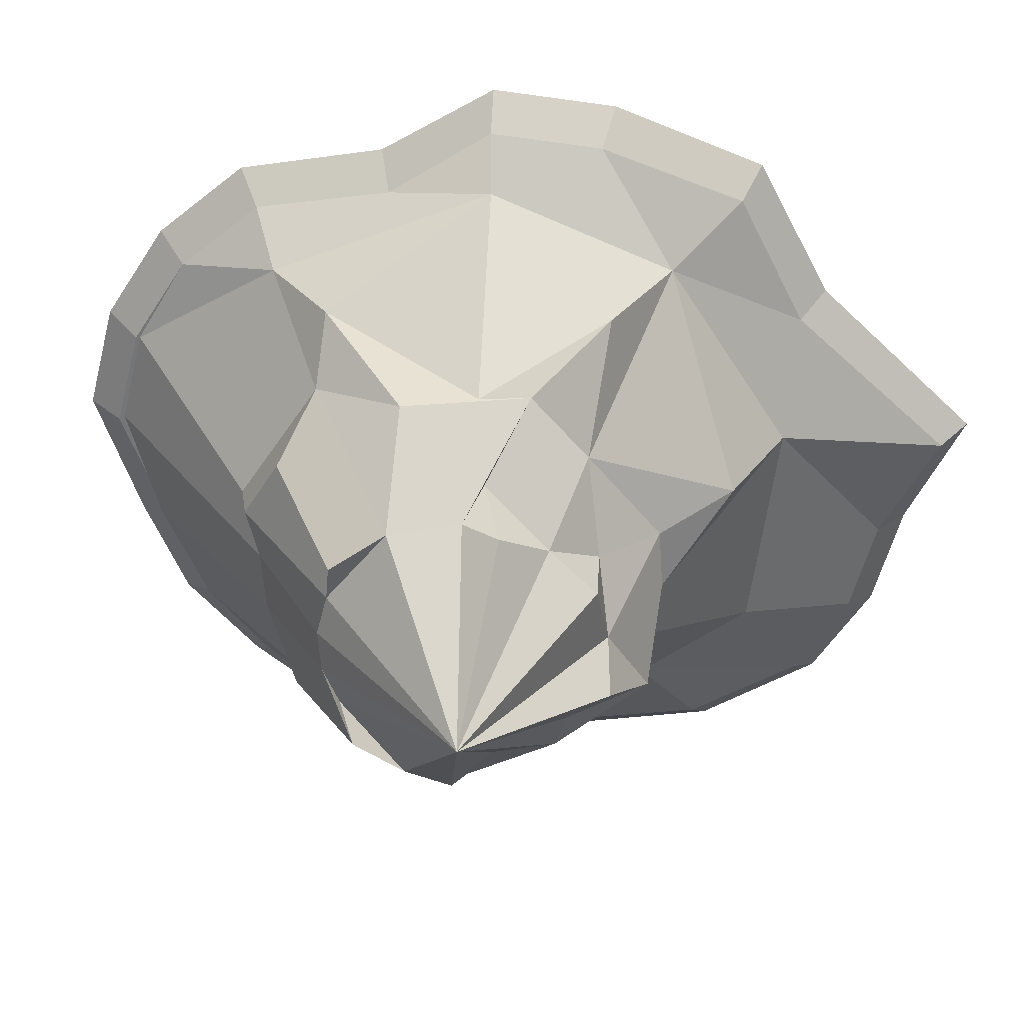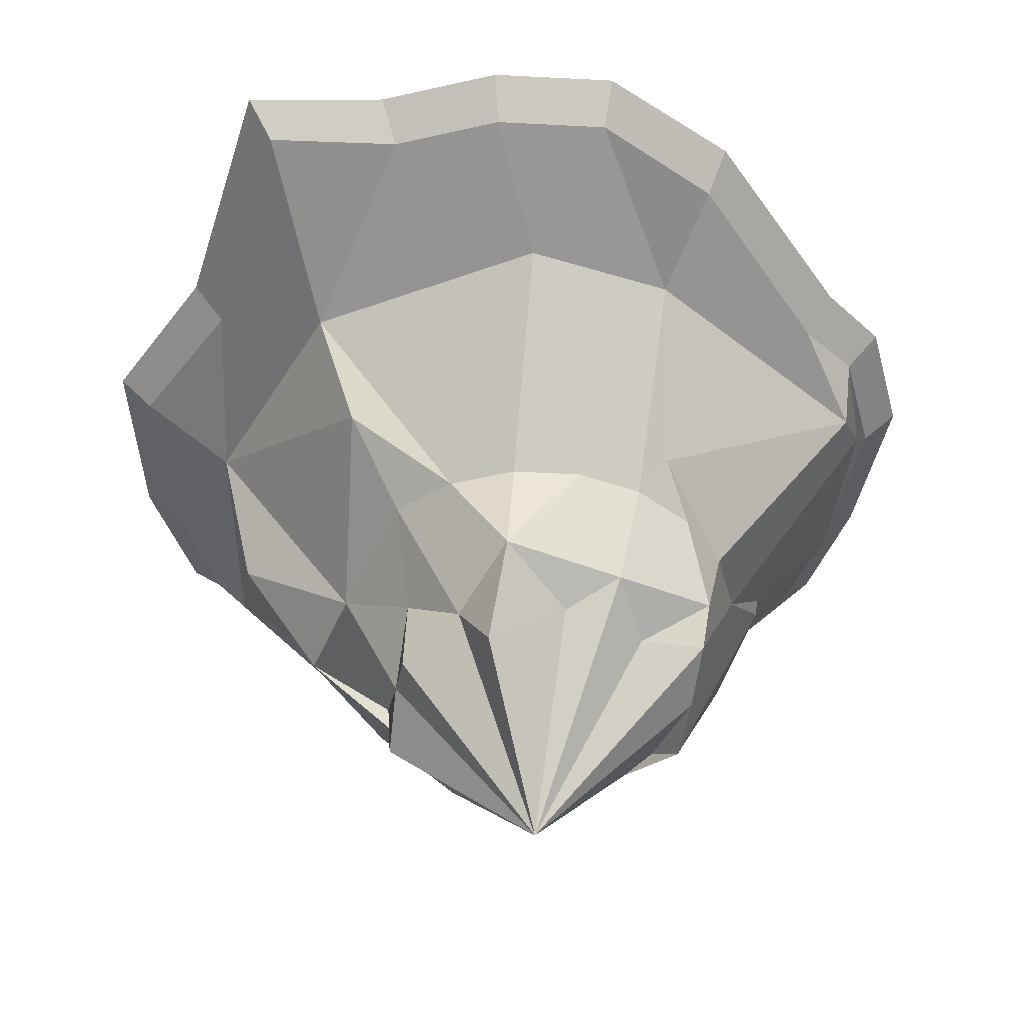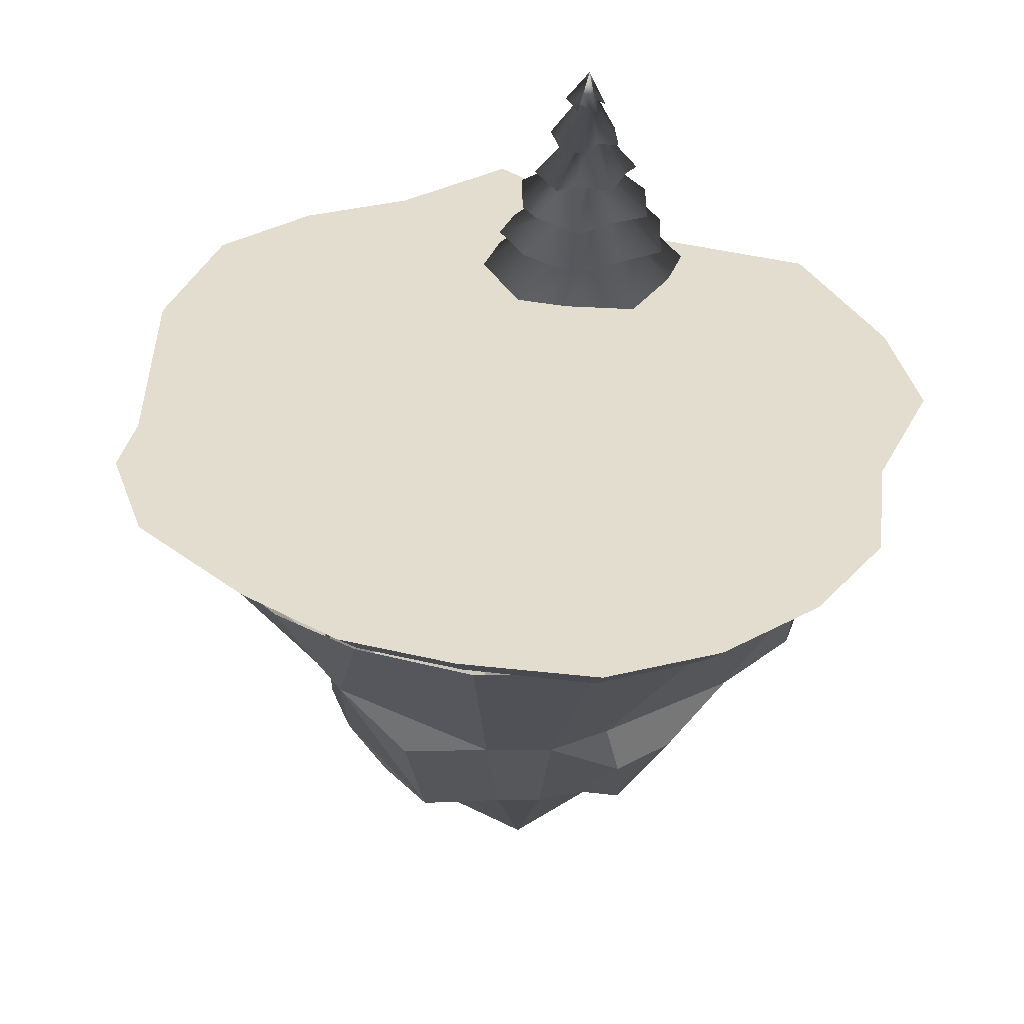
<metadata>
{"format":"obj","ext":"obj","renderer":"f3d","projection":"perspective","resolution":1024,"background":"white","views":[{"elev":-56.0,"azim":-113.2,"up":"+Y"},{"elev":-47.0,"azim":5.6,"up":"+Y"},{"elev":35.6,"azim":153.0,"up":"+Y"}]}
</metadata>
<code>
o Island_Cylinder.003
v -1.376 2.661 -2.225
v 0 0.2001 -1
v -1.923 2.551 -1.397
v 0.309 0.2001 -0.9511
v -2.623 2.601 -0.8917
v 0.5878 0.2001 -0.809
v -2.827 2.605 -0.1057
v 0.809 0.2001 -0.5878
v -2.83 2.635 1.015
v -2.13 2.585 1.834
v 1.123 0.07037 0.03988
v -1.528 2.641 3.354
v -0.6575 2.607 3.254
v 0.809 0.2001 0.5878
v 0.07697 2.607 3.371
v 0.8114 2.607 3.254
v 0.309 0.2001 0.9511
v 0 -1 -0
v -0.2141 -0.1161 1.05
v 1.505 2.545 2.658
v 2.166 2.491 1.362
v 2.473 2.553 0.958
v -0.8585 0.06445 0.6678
v 2.526 2.586 0.1881
v -0.9613 0.2133 0.2633
v -1.052 -0.007858 -0.1505
v 1.938 2.546 -1.397
v 1.355 2.541 -1.997
v -0.9231 0.2218 -0.369
v 0.02438 2.691 -2.65
v 0.7337 2.695 -2.533
v 0.309 0.2001 -0.9511
v 0 0.2001 -1
v 0.5878 0.2001 -0.809
v 0.9968 0.01541 -0.4044
v 1.237 0.2308 0.4498
v 1.3 0.5013 0.592
v 0.7002 0.393 1.038
v -0.04916 0.4174 1.436
v -0.4363 0.2373 0.9445
v -0.8298 0.5695 0.7087
v -1.095 0.5173 -0.2779
v -0.6774 0.1579 -0.825
v -0.2798 0.1183 -1.091
v 0.4535 1.088 -1.396
v 0.0418 0.9409 -1.648
v 0.8626 1.088 -1.187
v 1.316 0.9351 -0.7741
v 1.468 1.088 0
v 1.396 1.088 0.4535
v 1.187 1.088 0.8626
v 0.8626 1.088 1.187
v 0.4535 1.088 1.396
v 0 1.088 1.468
v -0.4535 1.088 1.396
v -0.8626 1.088 1.187
v -1.65 0.9081 -0.1644
v -1.246 0.8812 -0.9771
v -0.4117 0.9409 -1.576
v 0.4535 1.088 -1.396
v 0.149 1.349 -1.662
v 0.8626 1.088 -1.187
v 1.65 1.373 -0.4161
v 1.662 1.421 -0.3173
v 1.468 1.088 0
v 1.396 1.088 0.4535
v 1.073 1.359 1.219
v 0.8626 1.088 1.187
v 0.4535 1.088 1.396
v 0 1.088 1.468
v -0.4535 1.088 1.396
v -1.139 1.554 1.677
v -1.331 0.9585 0.4132
v -2.121 1.513 0.2519
v -1.396 1.088 -0.4535
v -1.353 1.582 -1.608
v -0.9159 1.272 -1.495
v 2.257 2.539 -0.8035
v 2.419 2.233 0.6872
v 1.147 2.308 2.017
v 0.2377 2.225 2.503
v -1.345 2.203 2.041
v -2.271 2.293 0.6931
v -2.366 2.206 -0.7781
v -1.155 2.253 -1.979
v -0.7138 2.661 -2.563
f 18 2 4
f 18 4 6
f 18 6 8
f 18 8 11
f 18 11 36
f 18 36 14
f 18 14 38
f 18 38 17
f 18 17 19
f 18 19 40
f 18 40 23
f 18 23 25
f 18 25 26
f 18 26 29
f 18 29 43
f 6 32 34
f 18 43 2
f 11 35 36
f 17 39 19
f 26 25 42
f 2 44 33
f 8 34 35
f 4 33 32
f 23 40 41
f 19 39 40
f 17 38 39
f 47 60 62
f 41 56 73
f 41 73 25
f 42 57 29
f 39 53 54
f 43 58 77
f 39 54 55
f 35 48 63
f 72 83 73
f 54 69 70
f 48 62 63
f 55 70 71
f 56 71 72
f 49 64 65
f 56 72 73
f 50 65 66
f 51 66 67
f 57 73 74
f 52 67 68
f 45 61 60
f 53 68 69
f 82 13 12
f 66 79 67
f 67 80 68
f 76 85 77
f 72 82 83
f 80 20 16
f 83 9 7
f 79 24 22
f 85 1 86
f 6 4 32
f 63 49 36 35
f 59 46 33 44
f 14 36 37
f 2 43 44
f 8 6 34
f 14 37 38
f 4 2 33
f 29 26 42
f 11 8 35
f 25 23 41
f 47 45 60
f 50 37 36 49
f 41 40 56
f 73 57 42 25
f 37 50 51
f 52 38 37 51
f 46 45 32 33
f 53 39 38 52
f 45 47 34 32
f 58 43 29 57
f 48 35 34 47
f 59 44 43 77
f 56 40 39 55
f 75 76 58 57
f 77 61 46 59
f 54 53 69
f 48 47 62
f 77 58 76
f 55 54 70
f 56 55 71
f 49 63 64
f 31 60 61 30
f 50 49 65
f 51 50 66
f 52 51 67
f 45 46 61
f 57 74 75
f 53 52 68
f 13 82 81 15
f 74 73 83
f 67 79 80
f 84 75 74 83
f 28 62 60 31
f 69 68 80
f 80 81 70 69
f 76 75 84
f 28 27 63 62
f 82 71 70 81
f 76 84 85
f 78 64 63 27
f 24 65 64 78
f 72 71 82
f 30 61 77 85
f 24 79 66 65
f 3 1 85 84
f 16 15 81 80
f 7 5 84 83
f 84 5 3
f 21 20 80 79
f 10 83 82 12
f 79 22 21
f 83 10 9
f 30 85 86
o Island_Grass_Cylinder.004
v -1.376 2.661 -2.225
v -1.923 2.551 -1.397
v -2.623 2.601 -0.8917
v -2.827 2.605 -0.1057
v -2.83 2.635 1.015
v -2.13 2.585 1.834
v -1.528 2.641 3.354
v -0.6575 2.607 3.254
v 0.07697 2.607 3.371
v 0.8114 2.607 3.254
v 1.505 2.545 2.658
v 2.166 2.491 1.362
v 2.473 2.553 0.958
v 2.589 2.553 0.2236
v 2.26 2.551 -0.7344
v 1.923 2.551 -1.397
v 1.397 2.551 -1.923
v 0.0206 2.661 -2.679
v 0.755 2.661 -2.563
v -0.7138 2.661 -2.563
v -1.514 2.897 -2.415
v -2.112 2.787 -1.535
v -2.845 2.836 -0.9644
v -3.07 2.841 -0.1009
v -3.053 2.87 1.087
v -2.32 2.821 1.972
v -1.665 2.877 3.544
v -0.7294 2.843 3.477
v 0.07744 2.843 3.605
v 0.8843 2.843 3.477
v 1.643 2.781 2.847
v 2.356 2.727 1.499
v 2.696 2.789 1.03
v 2.824 2.789 0.2234
v 2.484 2.787 -0.8071
v 2.113 2.787 -1.535
v 1.535 2.787 -2.113
v 0.02107 2.897 -2.914
v 0.8279 2.897 -2.786
v -0.7858 2.897 -2.786
f 90 91 111 110
f 125 124 126 107 108 109 110 111 112 113 114 115 116 117 118 119 120 121 122 123
f 98 99 119 118
f 91 92 112 111
f 99 100 120 119
f 92 93 113 112
f 100 101 121 120
f 93 94 114 113
f 104 106 126 124
f 101 102 122 121
f 94 95 115 114
f 102 103 123 122
f 95 96 116 115
f 106 87 107 126
f 88 89 109 108
f 103 105 125 123
f 96 97 117 116
f 87 88 108 107
f 89 90 110 109
f 105 104 124 125
f 97 98 118 117
o Tree_Mid_Wood_Cylinder.010
v -1.317 2.808 1.316
v -1.317 3.246 1.421
v -1.22 2.808 1.348
v -1.281 3.246 1.433
v -1.16 2.808 1.43
v -1.259 3.246 1.463
v -1.16 2.808 1.532
v -1.259 3.246 1.5
v -1.22 2.808 1.615
v -1.281 3.246 1.53
v -1.317 2.808 1.647
v -1.317 3.246 1.542
v -1.414 2.808 1.615
v -1.352 3.246 1.53
v -1.474 2.808 1.532
v -1.374 3.246 1.5
v -1.474 2.808 1.43
v -1.374 3.246 1.463
v -1.414 2.808 1.348
v -1.352 3.246 1.433
v -1.316 2.95 1.384
v -1.262 2.95 1.401
v -1.213 2.95 1.433
v -1.213 2.95 1.502
v -1.254 2.95 1.558
v -1.319 2.95 1.579
v -1.385 2.95 1.558
v -1.426 2.95 1.502
v -1.405 2.95 1.448
v -1.371 2.95 1.401
f 147 128 130 148
f 148 130 132 149
f 149 132 134 150
f 150 134 136 151
f 151 136 138 152
f 152 138 140 153
f 153 140 142 154
f 154 142 144 155
f 130 128 146 144 142 140 138 136 134 132
f 155 144 146 156
f 156 146 128 147
f 127 129 131 133 135 137 139 141 143 145
f 145 156 147 127
f 143 155 156 145
f 141 154 155 143
f 139 153 154 141
f 137 152 153 139
f 135 151 152 137
f 133 150 151 135
f 131 149 150 133
f 129 148 149 131
f 127 147 148 129
o Island_Cylinder.001
v -1.376 2.661 -2.225
v 0 0.2001 -1
v -1.923 2.551 -1.397
v 0.309 0.2001 -0.9511
v -2.623 2.601 -0.8917
v 0.5878 0.2001 -0.809
v -2.827 2.605 -0.1057
v 0.809 0.2001 -0.5878
v -2.83 2.635 1.015
v -2.13 2.585 1.834
v 1.123 0.07037 0.03988
v -1.528 2.641 3.354
v -0.6575 2.607 3.254
v 0.809 0.2001 0.5878
v 0.07697 2.607 3.371
v 0.8114 2.607 3.254
v 0.309 0.2001 0.9511
v 0 -1 -0
v -0.2141 -0.1161 1.05
v 1.505 2.545 2.658
v 2.166 2.491 1.362
v 2.473 2.553 0.958
v -0.8585 0.06445 0.6678
v 2.526 2.586 0.1881
v -0.9613 0.2133 0.2633
v -1.052 -0.007858 -0.1505
v 1.938 2.546 -1.397
v 1.355 2.541 -1.997
v -0.9231 0.2218 -0.369
v 0.02438 2.691 -2.65
v 0.7337 2.695 -2.533
v 0.309 0.2001 -0.9511
v 0 0.2001 -1
v 0.5878 0.2001 -0.809
v 0.9968 0.01541 -0.4044
v 1.237 0.2308 0.4498
v 1.3 0.5013 0.592
v 0.7002 0.393 1.038
v -0.04916 0.4174 1.436
v -0.4363 0.2373 0.9445
v -0.8298 0.5695 0.7087
v -1.095 0.5173 -0.2779
v -0.6774 0.1579 -0.825
v -0.2798 0.1183 -1.091
v 0.4535 1.088 -1.396
v 0.0418 0.9409 -1.648
v 0.8626 1.088 -1.187
v 1.316 0.9351 -0.7741
v 1.468 1.088 0
v 1.396 1.088 0.4535
v 1.187 1.088 0.8626
v 0.8626 1.088 1.187
v 0.4535 1.088 1.396
v 0 1.088 1.468
v -0.4535 1.088 1.396
v -0.8626 1.088 1.187
v -1.65 0.9081 -0.1644
v -1.246 0.8812 -0.9771
v -0.4117 0.9409 -1.576
v 0.4535 1.088 -1.396
v 0.149 1.349 -1.662
v 0.8626 1.088 -1.187
v 1.65 1.373 -0.4161
v 1.662 1.421 -0.3173
v 1.468 1.088 0
v 1.396 1.088 0.4535
v 1.073 1.359 1.219
v 0.8626 1.088 1.187
v 0.4535 1.088 1.396
v 0 1.088 1.468
v -0.4535 1.088 1.396
v -1.139 1.554 1.677
v -1.331 0.9585 0.4132
v -2.121 1.513 0.2519
v -1.396 1.088 -0.4535
v -1.353 1.582 -1.608
v -0.9159 1.272 -1.495
v 2.257 2.539 -0.8035
v 2.419 2.233 0.6872
v 1.147 2.308 2.017
v 0.2377 2.225 2.503
v -1.345 2.203 2.041
v -2.271 2.293 0.6931
v -2.366 2.206 -0.7781
v -1.155 2.253 -1.979
v -0.7138 2.661 -2.563
f 174 158 160
f 174 160 162
f 174 162 164
f 174 164 167
f 174 167 192
f 174 192 170
f 174 170 194
f 174 194 173
f 174 173 175
f 174 175 196
f 174 196 179
f 174 179 181
f 174 181 182
f 174 182 185
f 174 185 199
f 162 188 190
f 174 199 158
f 167 191 192
f 173 195 175
f 182 181 198
f 158 200 189
f 164 190 191
f 160 189 188
f 179 196 197
f 175 195 196
f 173 194 195
f 203 216 218
f 197 212 229
f 197 229 181
f 198 213 185
f 195 209 210
f 199 214 233
f 195 210 211
f 191 204 219
f 228 239 229
f 210 225 226
f 204 218 219
f 211 226 227
f 212 227 228
f 205 220 221
f 212 228 229
f 206 221 222
f 207 222 223
f 213 229 230
f 208 223 224
f 201 217 216
f 209 224 225
f 238 169 168
f 222 235 223
f 223 236 224
f 232 241 233
f 228 238 239
f 236 176 172
f 239 165 163
f 235 180 178
f 241 157 242
f 162 160 188
f 219 205 192 191
f 215 202 189 200
f 170 192 193
f 158 199 200
f 164 162 190
f 170 193 194
f 160 158 189
f 185 182 198
f 167 164 191
f 181 179 197
f 203 201 216
f 206 193 192 205
f 197 196 212
f 229 213 198 181
f 193 206 207
f 208 194 193 207
f 202 201 188 189
f 209 195 194 208
f 201 203 190 188
f 214 199 185 213
f 204 191 190 203
f 215 200 199 233
f 212 196 195 211
f 231 232 214 213
f 233 217 202 215
f 210 209 225
f 204 203 218
f 233 214 232
f 211 210 226
f 212 211 227
f 205 219 220
f 187 216 217 186
f 206 205 221
f 207 206 222
f 208 207 223
f 201 202 217
f 213 230 231
f 209 208 224
f 169 238 237 171
f 230 229 239
f 223 235 236
f 240 231 230 239
f 184 218 216 187
f 225 224 236
f 236 237 226 225
f 232 231 240
f 184 183 219 218
f 238 227 226 237
f 232 240 241
f 234 220 219 183
f 180 221 220 234
f 228 227 238
f 186 217 233 241
f 180 235 222 221
f 159 157 241 240
f 172 171 237 236
f 163 161 240 239
f 240 161 159
f 177 176 236 235
f 166 239 238 168
f 235 178 177
f 239 166 165
f 186 241 242
o Island_Grass_Cylinder.001
v -1.376 2.661 -2.225
v -1.923 2.551 -1.397
v -2.623 2.601 -0.8917
v -2.827 2.605 -0.1057
v -2.83 2.635 1.015
v -2.13 2.585 1.834
v -1.528 2.641 3.354
v -0.6575 2.607 3.254
v 0.07697 2.607 3.371
v 0.8114 2.607 3.254
v 1.505 2.545 2.658
v 2.166 2.491 1.362
v 2.473 2.553 0.958
v 2.589 2.553 0.2236
v 2.26 2.551 -0.7344
v 1.923 2.551 -1.397
v 1.397 2.551 -1.923
v 0.0206 2.661 -2.679
v 0.755 2.661 -2.563
v -0.7138 2.661 -2.563
v -1.514 2.897 -2.415
v -2.112 2.787 -1.535
v -2.845 2.836 -0.9644
v -3.07 2.841 -0.1009
v -3.053 2.87 1.087
v -2.32 2.821 1.972
v -1.665 2.877 3.544
v -0.7294 2.843 3.477
v 0.07744 2.843 3.605
v 0.8843 2.843 3.477
v 1.643 2.781 2.847
v 2.356 2.727 1.499
v 2.696 2.789 1.03
v 2.824 2.789 0.2234
v 2.484 2.787 -0.8071
v 2.113 2.787 -1.535
v 1.535 2.787 -2.113
v 0.02107 2.897 -2.914
v 0.8279 2.897 -2.786
v -0.7858 2.897 -2.786
f 246 247 267 266
f 281 280 282 263 264 265 266 267 268 269 270 271 272 273 274 275 276 277 278 279
f 254 255 275 274
f 247 248 268 267
f 255 256 276 275
f 248 249 269 268
f 256 257 277 276
f 249 250 270 269
f 260 262 282 280
f 257 258 278 277
f 250 251 271 270
f 258 259 279 278
f 251 252 272 271
f 262 243 263 282
f 244 245 265 264
f 259 261 281 279
f 252 253 273 272
f 243 244 264 263
f 245 246 266 265
f 261 260 280 281
f 253 254 274 273
o Tree_Mid_Plant_Cylinder.001
v -1.33 4.713 1.465
v -1.298 3.132 2.258
v -1.334 4.762 1.461
v -1.773 3.127 2.066
v -1.334 4.762 1.461
v -2.012 3.181 1.739
v -1.334 4.762 1.461
v -2.044 3.127 1.23
v -1.334 4.762 1.461
v -1.74 3.181 0.9035
v -1.334 4.762 1.461
v -1.334 3.127 0.7144
v -1.334 4.762 1.461
v -0.8624 3.181 0.9035
v -1.334 4.762 1.461
v -0.6233 3.127 1.23
v -1.334 4.762 1.461
v -0.5911 3.181 1.739
v -1.334 4.762 1.461
v -0.8947 3.127 2.066
v -1.301 4.484 1.591
v -1.33 4.168 1.714
v -1.306 3.877 1.893
v -1.33 3.623 1.963
v -1.298 3.404 2.134
v -1.7 3.4 1.965
v -1.594 3.726 1.911
v -1.54 3.913 1.785
v -1.454 4.19 1.707
v -1.407 4.49 1.562
v -1.893 3.454 1.7
v -1.807 3.672 1.615
v -1.643 3.904 1.624
v -1.57 4.217 1.538
v -1.42 4.543 1.546
v -1.893 3.454 1.315
v -1.775 3.726 1.354
v -1.689 3.945 1.346
v -1.538 4.271 1.431
v -1.452 4.49 1.423
v -1.7 3.4 0.9577
v -1.626 3.672 1.058
v -1.521 3.998 1.206
v -1.48 4.217 1.26
v -1.375 4.543 1.407
v -1.301 3.454 0.8853
v -1.301 3.726 1.01
v -1.334 3.945 1.088
v -1.301 4.271 1.259
v -1.334 4.49 1.337
v -0.9678 3.4 0.9577
v -1.041 3.672 1.058
v -1.082 3.998 1.206
v -1.187 4.217 1.26
v -1.228 4.543 1.407
v -0.7095 3.454 1.315
v -0.8279 3.726 1.354
v -1.01 3.906 1.345
v -1.084 4.181 1.428
v -1.215 4.49 1.423
v -0.7095 3.454 1.7
v -0.8601 3.672 1.615
v -0.9682 3.946 1.622
v -1.097 4.217 1.538
v -1.183 4.543 1.546
v -0.9678 3.4 1.965
v -1.009 3.726 1.911
v -1.104 3.873 1.761
v -1.145 4.202 1.707
v -1.261 4.49 1.562
v -1.33 3.432 1.812
v -1.538 3.482 1.742
v -1.664 3.482 1.569
v -1.664 3.482 1.354
v -1.538 3.482 1.18
v -1.334 3.482 1.114
v -1.129 3.482 1.18
v -1.003 3.482 1.354
v -1.003 3.482 1.569
v -1.129 3.482 1.742
v -1.33 3.705 1.744
v -1.494 3.705 1.69
v -1.595 3.705 1.551
v -1.595 3.705 1.378
v -1.494 3.705 1.239
v -1.33 3.705 1.186
v -1.166 3.705 1.239
v -1.064 3.705 1.378
v -1.064 3.705 1.551
v -1.166 3.705 1.69
v -1.31 3.888 1.583
v -1.394 4.027 1.545
v -1.432 4.027 1.493
v -1.432 4.027 1.429
v -1.394 4.027 1.378
v -1.334 4.027 1.358
v -1.273 4.027 1.378
v -1.236 4.027 1.429
v -1.236 4.027 1.493
v -1.273 4.027 1.545
v -1.33 4.25 1.55
v -1.384 4.299 1.53
v -1.415 4.299 1.488
v -1.415 4.299 1.435
v -1.384 4.299 1.392
v -1.334 4.299 1.376
v -1.284 4.299 1.392
v -1.253 4.299 1.435
v -1.253 4.299 1.488
v -1.284 4.299 1.53
v -1.33 4.522 1.516
v -1.364 4.572 1.503
v -1.382 4.572 1.477
v -1.382 4.572 1.445
v -1.364 4.572 1.42
v -1.334 4.572 1.41
v -1.304 4.572 1.42
v -1.285 4.572 1.445
v -1.285 4.572 1.477
v -1.304 4.572 1.503
v -1.314 3.147 1.595
v -1.382 3.146 1.568
v -1.416 3.154 1.521
v -1.421 3.146 1.449
v -1.378 3.154 1.402
v -1.32 3.146 1.375
v -1.252 3.154 1.402
v -1.218 3.146 1.449
v -1.214 3.154 1.521
v -1.257 3.146 1.568
f 353 354 286 284
f 354 355 288 286
f 355 356 290 288
f 356 357 292 290
f 357 358 294 292
f 358 359 296 294
f 359 360 298 296
f 360 361 300 298
f 296 409 408 294
f 361 362 302 300
f 362 353 284 302
f 283 301 299 297 295 293 291 289 287 285
f 301 283 303 352
f 402 393 304 351
f 392 383 305 350
f 382 373 306 349
f 372 363 307 348
f 299 301 352 347
f 401 402 351 346
f 391 392 350 345
f 381 382 349 344
f 371 372 348 343
f 297 299 347 342
f 400 401 346 341
f 390 391 345 340
f 380 381 344 339
f 370 371 343 338
f 295 297 342 337
f 399 400 341 336
f 389 390 340 335
f 379 380 339 334
f 369 370 338 333
f 293 295 337 332
f 398 399 336 331
f 388 389 335 330
f 378 379 334 329
f 368 369 333 328
f 291 293 332 327
f 397 398 331 326
f 387 388 330 325
f 377 378 329 324
f 367 368 328 323
f 289 291 327 322
f 396 397 326 321
f 386 387 325 320
f 376 377 324 319
f 366 367 323 318
f 287 289 322 317
f 395 396 321 316
f 385 386 320 315
f 375 376 319 314
f 365 366 318 313
f 285 287 317 312
f 394 395 316 311
f 384 385 315 310
f 374 375 314 309
f 364 365 313 308
f 283 285 312 303
f 393 394 311 304
f 383 384 310 305
f 373 374 309 306
f 363 364 308 307
f 348 307 353 362
f 343 348 362 361
f 338 343 361 360
f 333 338 360 359
f 328 333 359 358
f 323 328 358 357
f 318 323 357 356
f 313 318 356 355
f 308 313 355 354
f 307 308 354 353
f 306 309 364 363
f 309 314 365 364
f 314 319 366 365
f 319 324 367 366
f 324 329 368 367
f 329 334 369 368
f 334 339 370 369
f 339 344 371 370
f 344 349 372 371
f 349 306 363 372
f 305 310 374 373
f 310 315 375 374
f 315 320 376 375
f 320 325 377 376
f 325 330 378 377
f 330 335 379 378
f 335 340 380 379
f 340 345 381 380
f 345 350 382 381
f 350 305 373 382
f 304 311 384 383
f 311 316 385 384
f 316 321 386 385
f 321 326 387 386
f 326 331 388 387
f 331 336 389 388
f 336 341 390 389
f 341 346 391 390
f 346 351 392 391
f 351 304 383 392
f 303 312 394 393
f 312 317 395 394
f 317 322 396 395
f 322 327 397 396
f 327 332 398 397
f 332 337 399 398
f 337 342 400 399
f 342 347 401 400
f 347 352 402 401
f 352 303 393 402
f 404 405 406 407 408 409 410 411 412 403
f 294 408 407 292
f 292 407 406 290
f 286 404 403 284
f 290 406 405 288
f 288 405 404 286
f 284 403 412 302
f 302 412 411 300
f 300 411 410 298
f 298 410 409 296

</code>
